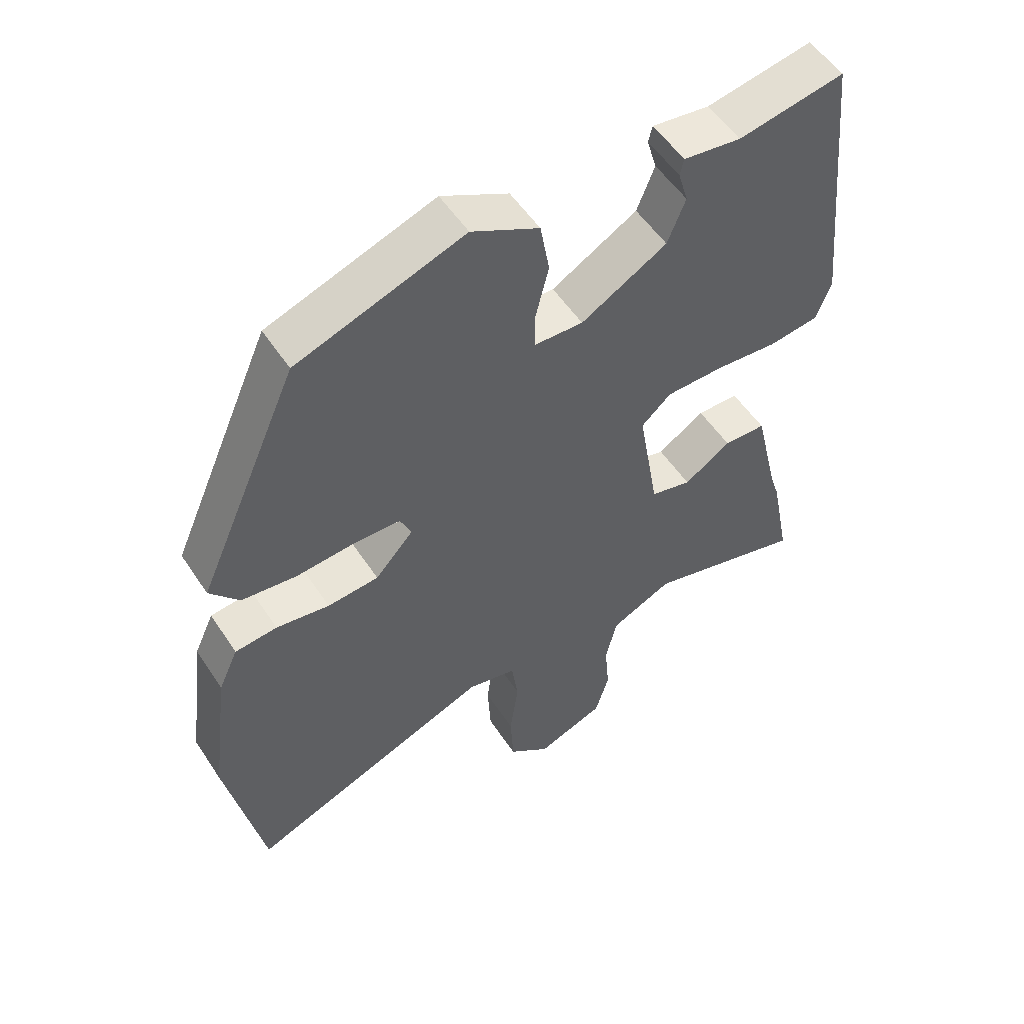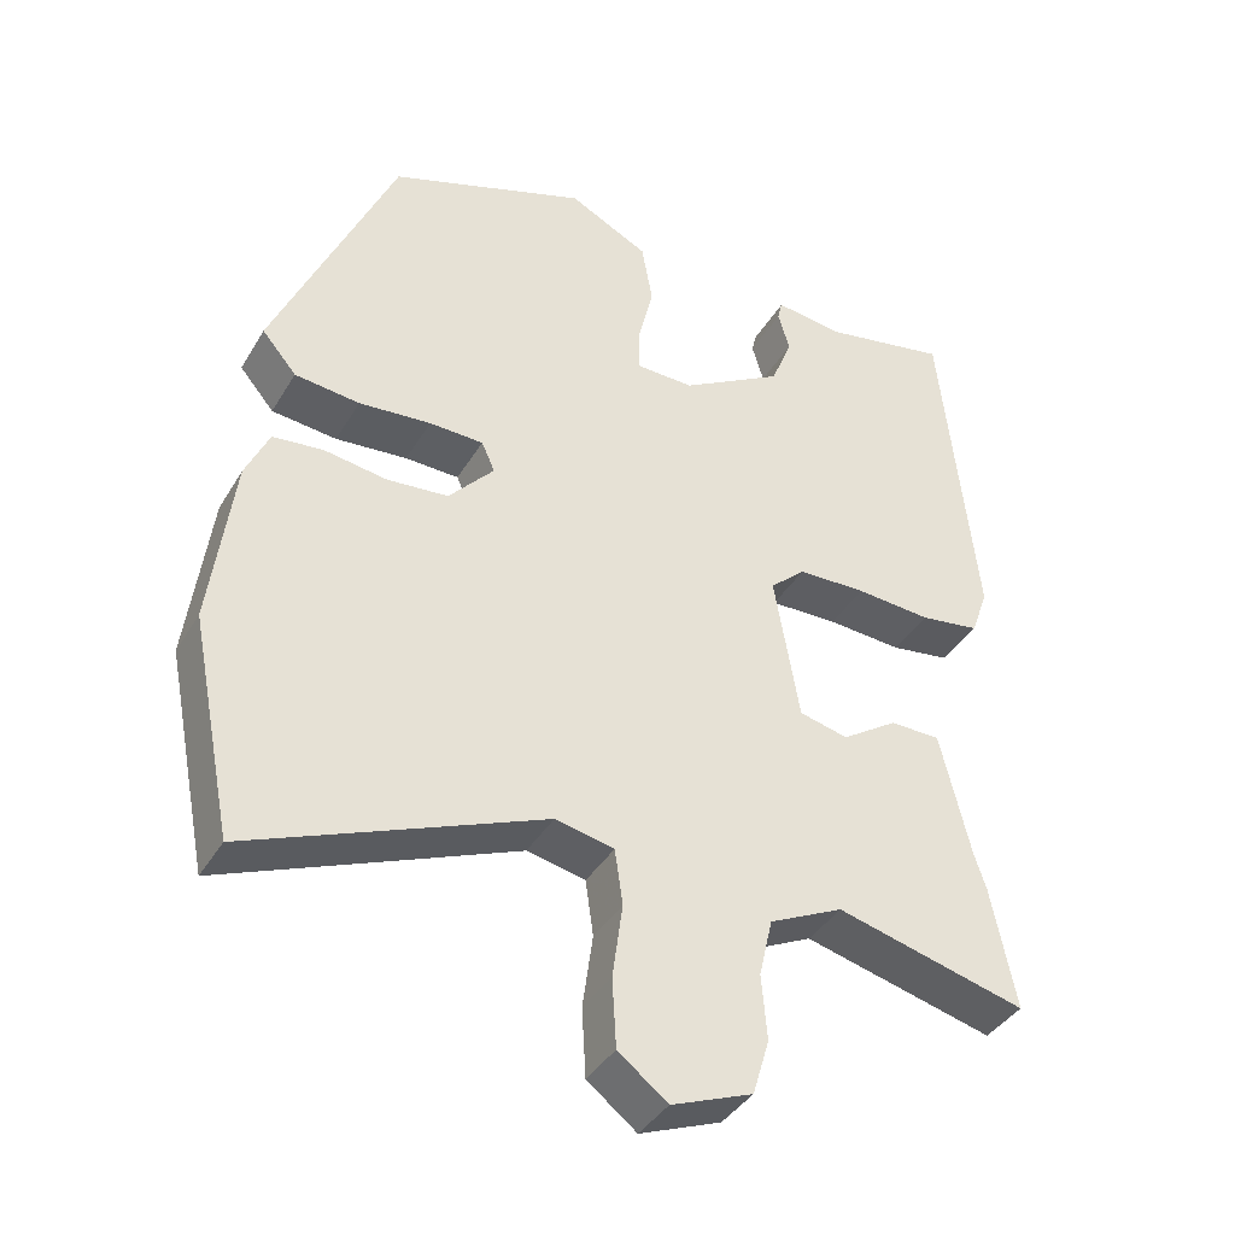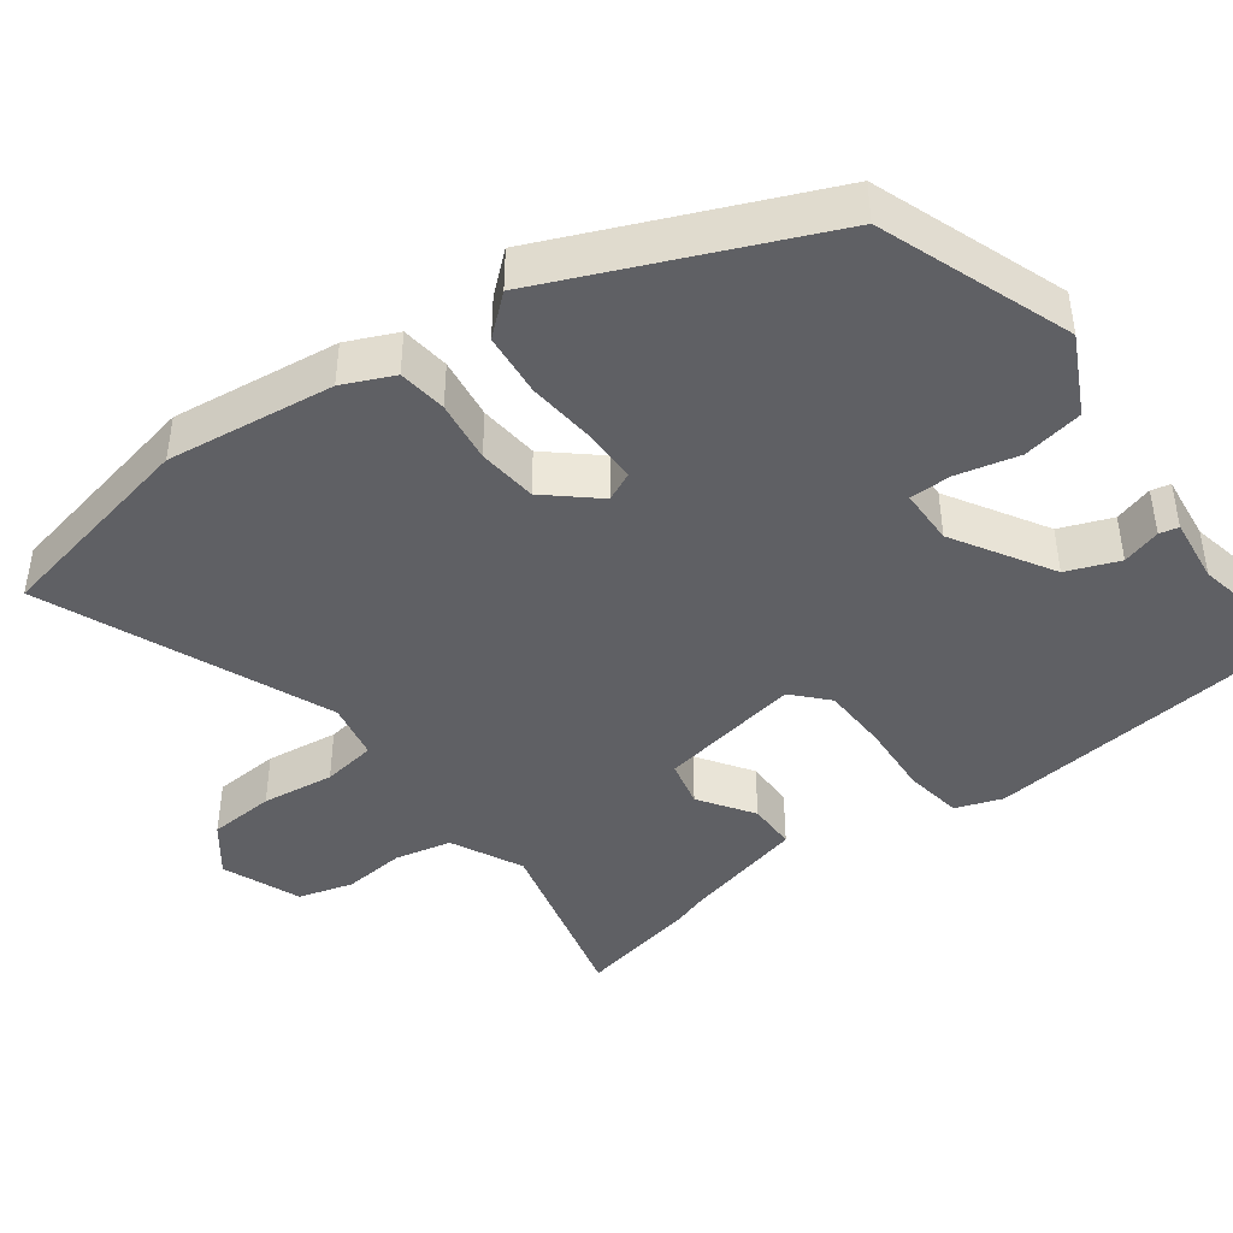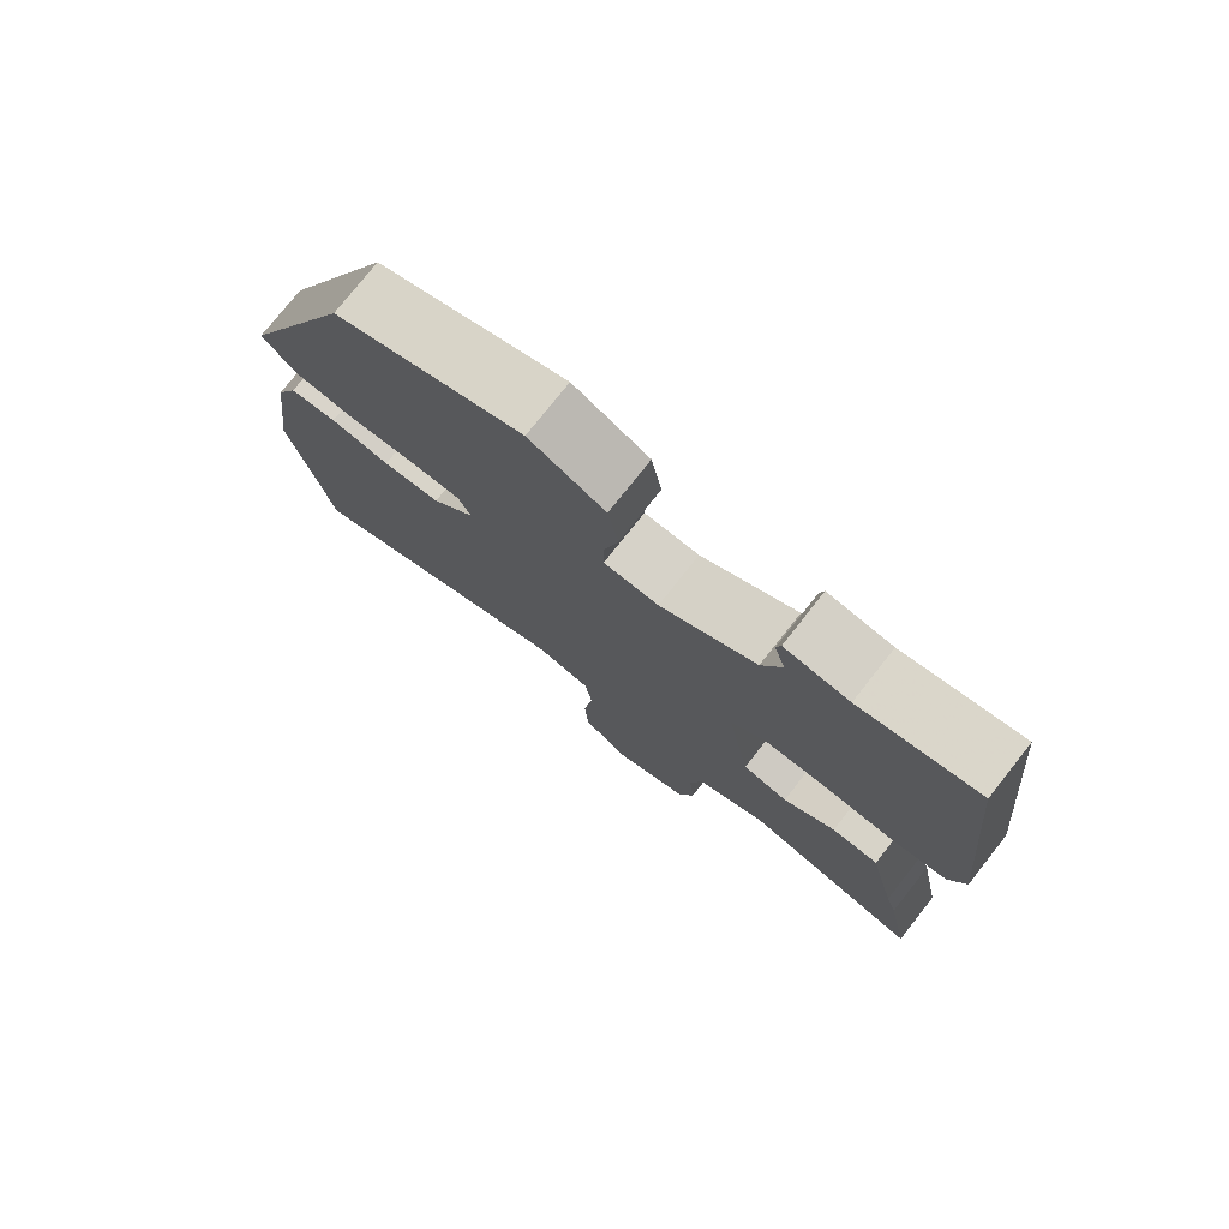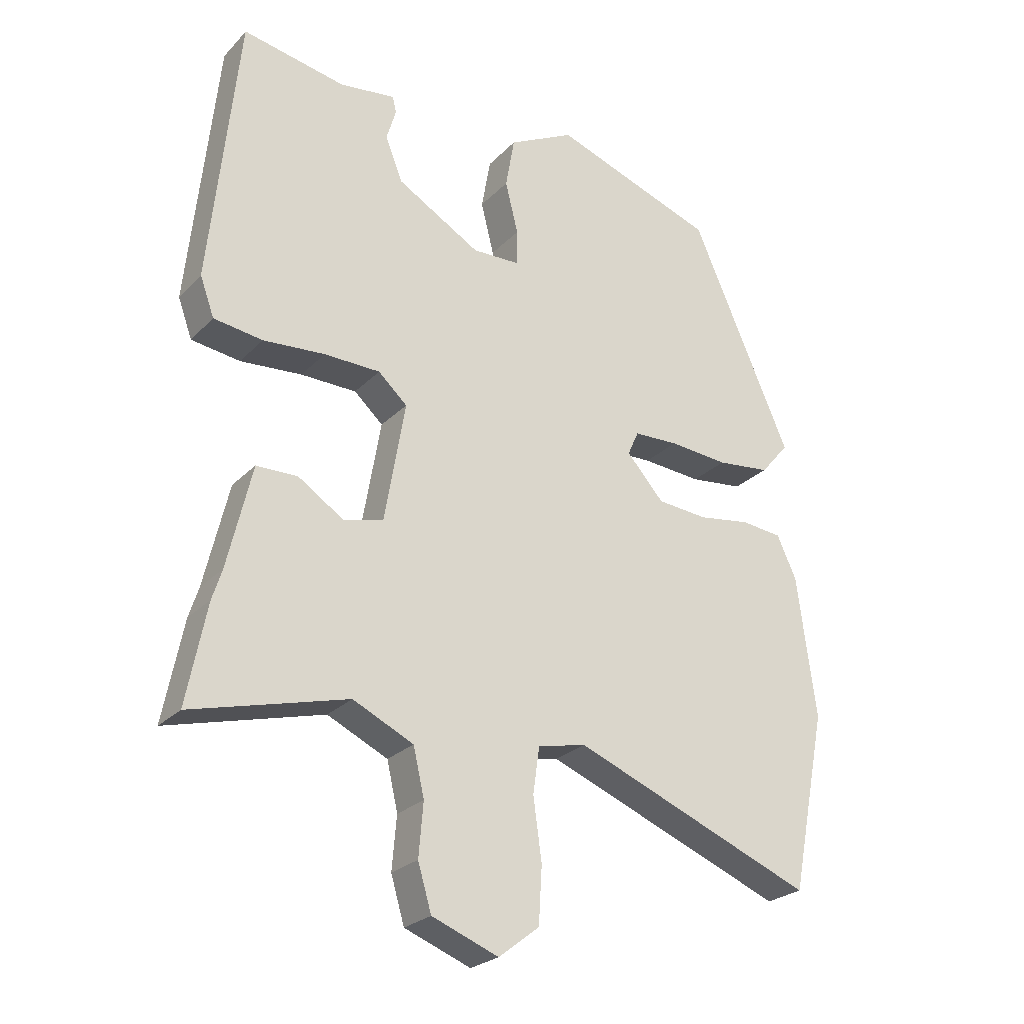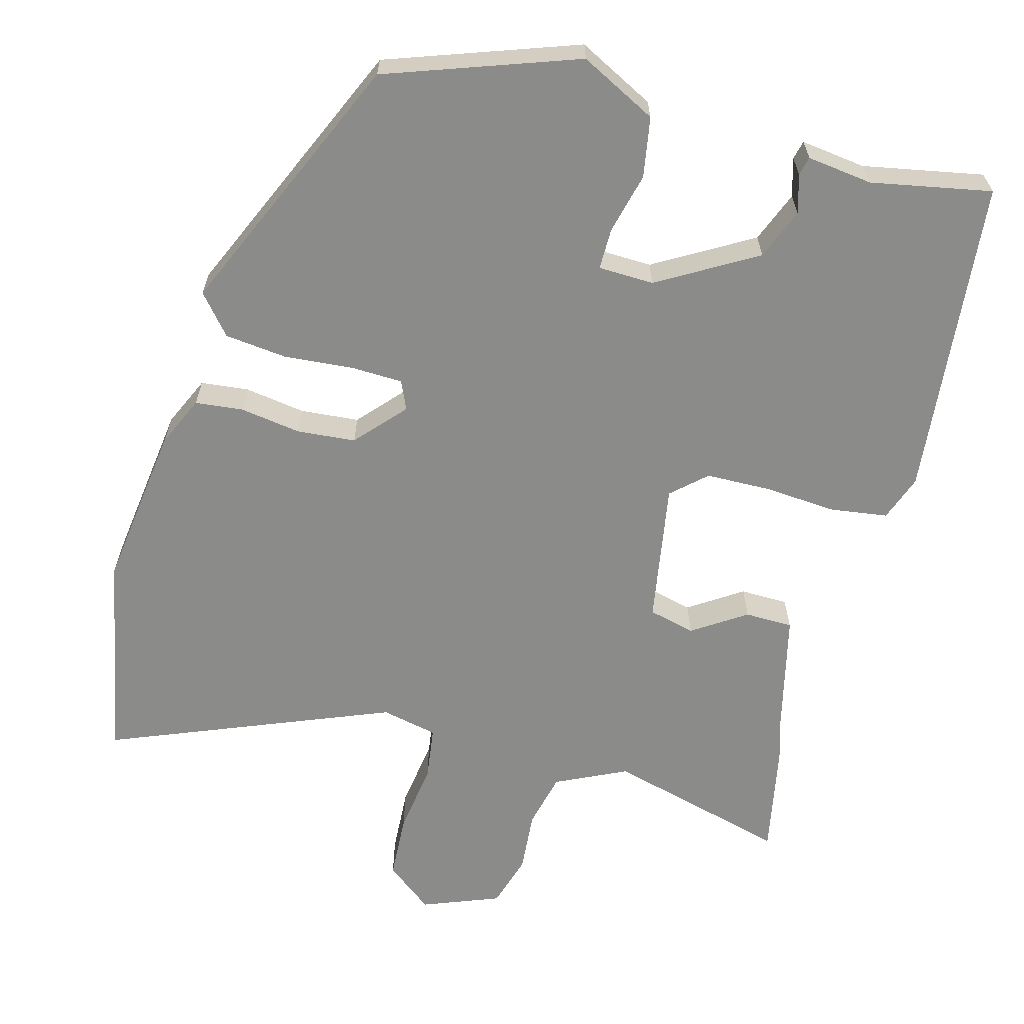
<metadata>
{"format":"obj","ext":"obj","renderer":"f3d","projection":"perspective","resolution":1024,"background":"white","views":[{"elev":53.7,"azim":-32.7,"up":"+Z"},{"elev":-39.2,"azim":-27.9,"up":"+Z"},{"elev":-43.4,"azim":-53.0,"up":"+Y"},{"elev":77.0,"azim":38.4,"up":"+Z"},{"elev":-25.2,"azim":147.4,"up":"+Z"},{"elev":-63.7,"azim":-15.2,"up":"+Y"}]}
</metadata>
<code>
v -0.473 0.07 -0.637
v -0.528 0.07 -0.36
v -0.499 0.07 -0.14
v -0.469 0.07 -0.074
v -0.405 0.07 -0.067
v -0.324 0.07 -0.079
v -0.246 0.07 -0.072
v -0.188 0.07 -0.007
v -0.205 0.07 0.031
v -0.274 0.07 0.033
v -0.366 0.07 0.025
v -0.449 0.07 0.034
v -0.493 0.07 0.086
v -0.338 0.07 0.438
v -0.085 0.07 0.528
v 0.017 0.07 0.476
v 0.031 0.07 0.396
v 0.011 0.07 0.315
v 0.011 0.07 0.26
v 0.085 0.07 0.258
v 0.215 0.07 0.334
v 0.242 0.07 0.402
v 0.227 0.07 0.453
v 0.233 0.07 0.478
v 0.32 0.07 0.467
v 0.48 0.07 0.498
v 0.524 0.07 0.072
v 0.502 0.07 0.011
v 0.426 0.07 0
v 0.33 0.07 0.007
v 0.243 0.07 0.005
v 0.198 0.07 -0.036
v 0.23 0.07 -0.223
v 0.292 0.07 -0.238
v 0.363 0.07 -0.191
v 0.427 0.07 -0.192
v 0.465 0.07 -0.352
v 0.48 0.07 -0.399
v 0.511 0.07 -0.555
v 0.269 0.07 -0.492
v 0.175 0.07 -0.537
v 0.158 0.07 -0.611
v 0.165 0.07 -0.693
v 0.144 0.07 -0.764
v 0.041 0.07 -0.804
v -0.022 0.07 -0.755
v -0.027 0.07 -0.668
v -0.014 0.07 -0.573
v -0.024 0.07 -0.502
v -0.099 0.07 -0.486
v -0.473 0 -0.637
v -0.528 0 -0.36
v -0.499 0 -0.14
v -0.469 0 -0.074
v -0.405 0 -0.067
v -0.324 0 -0.079
v -0.246 0 -0.072
v -0.188 0 -0.007
v -0.205 0 0.031
v -0.274 0 0.033
v -0.366 0 0.025
v -0.449 0 0.034
v -0.493 0 0.086
v -0.338 0 0.438
v -0.085 0 0.528
v 0.017 0 0.476
v 0.031 0 0.396
v 0.011 0 0.315
v 0.011 0 0.26
v 0.085 0 0.258
v 0.215 0 0.334
v 0.242 0 0.402
v 0.227 0 0.453
v 0.233 0 0.478
v 0.32 0 0.467
v 0.48 0 0.498
v 0.524 0 0.072
v 0.502 0 0.011
v 0.426 0 0
v 0.33 0 0.007
v 0.243 0 0.005
v 0.198 0 -0.036
v 0.23 0 -0.223
v 0.292 0 -0.238
v 0.363 0 -0.191
v 0.427 0 -0.192
v 0.465 0 -0.352
v 0.48 0 -0.399
v 0.511 0 -0.555
v 0.269 0 -0.492
v 0.175 0 -0.537
v 0.158 0 -0.611
v 0.165 0 -0.693
v 0.144 0 -0.764
v 0.041 0 -0.804
v -0.022 0 -0.755
v -0.027 0 -0.668
v -0.014 0 -0.573
v -0.024 0 -0.502
v -0.099 0 -0.486
f 45 46 47 48
f 45 48 49
f 42 43 44 45
f 41 42 45 49
f 40 41 49 50
f 37 38 39 40
f 34 35 36 37
f 33 34 37 40
f 32 33 40 50
f 27 28 29 30
f 25 26 27 30
f 25 30 31
f 22 23 24 25
f 21 22 25 31
f 20 21 31 32
f 15 16 17 18
f 15 18 19
f 14 15 19
f 13 14 19
f 10 11 12 13
f 9 10 13 19
f 8 9 19 20
f 3 4 5 6
f 3 6 7
f 2 3 7
f 1 2 7
f 8 20 32 50
f 1 7 8 50
f 98 97 96 95
f 99 98 95
f 95 94 93 92
f 99 95 92 91
f 100 99 91 90
f 90 89 88 87
f 87 86 85 84
f 90 87 84 83
f 100 90 83 82
f 80 79 78 77
f 80 77 76 75
f 81 80 75
f 75 74 73 72
f 81 75 72 71
f 82 81 71 70
f 68 67 66 65
f 69 68 65
f 69 65 64
f 69 64 63
f 63 62 61 60
f 69 63 60 59
f 70 69 59 58
f 56 55 54 53
f 57 56 53
f 57 53 52
f 57 52 51
f 100 82 70 58
f 100 58 57 51
f 1 51 52 2
f 2 52 53 3
f 3 53 54 4
f 4 54 55 5
f 5 55 56 6
f 6 56 57 7
f 7 57 58 8
f 8 58 59 9
f 9 59 60 10
f 10 60 61 11
f 11 61 62 12
f 12 62 63 13
f 13 63 64 14
f 14 64 65 15
f 15 65 66 16
f 16 66 67 17
f 17 67 68 18
f 18 68 69 19
f 19 69 70 20
f 20 70 71 21
f 21 71 72 22
f 22 72 73 23
f 23 73 74 24
f 24 74 75 25
f 25 75 76 26
f 26 76 77 27
f 27 77 78 28
f 28 78 79 29
f 29 79 80 30
f 30 80 81 31
f 31 81 82 32
f 32 82 83 33
f 33 83 84 34
f 34 84 85 35
f 35 85 86 36
f 36 86 87 37
f 37 87 88 38
f 38 88 89 39
f 39 89 90 40
f 40 90 91 41
f 41 91 92 42
f 42 92 93 43
f 43 93 94 44
f 44 94 95 45
f 45 95 96 46
f 46 96 97 47
f 47 97 98 48
f 48 98 99 49
f 49 99 100 50
f 50 100 51 1

</code>
